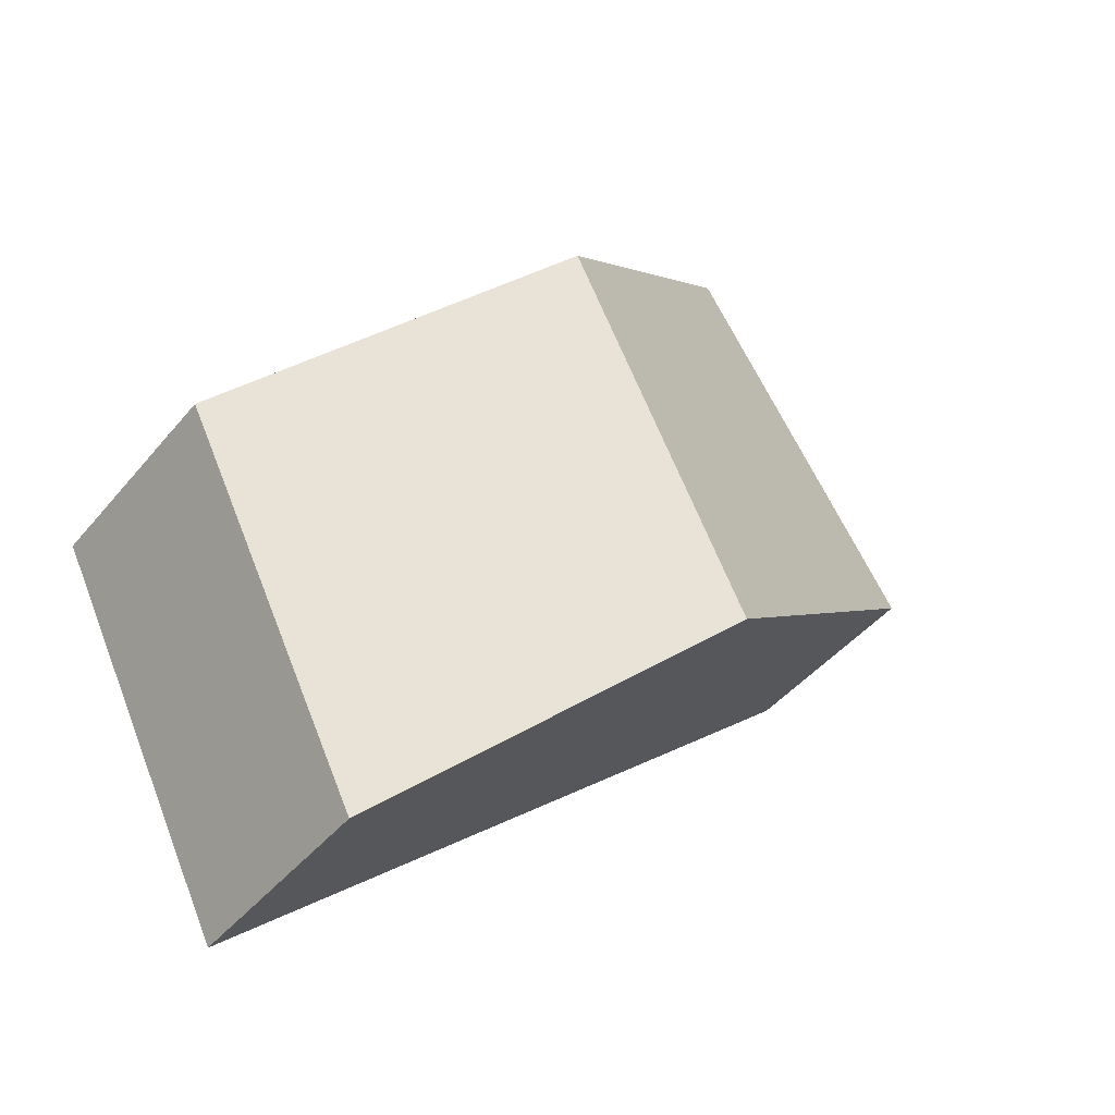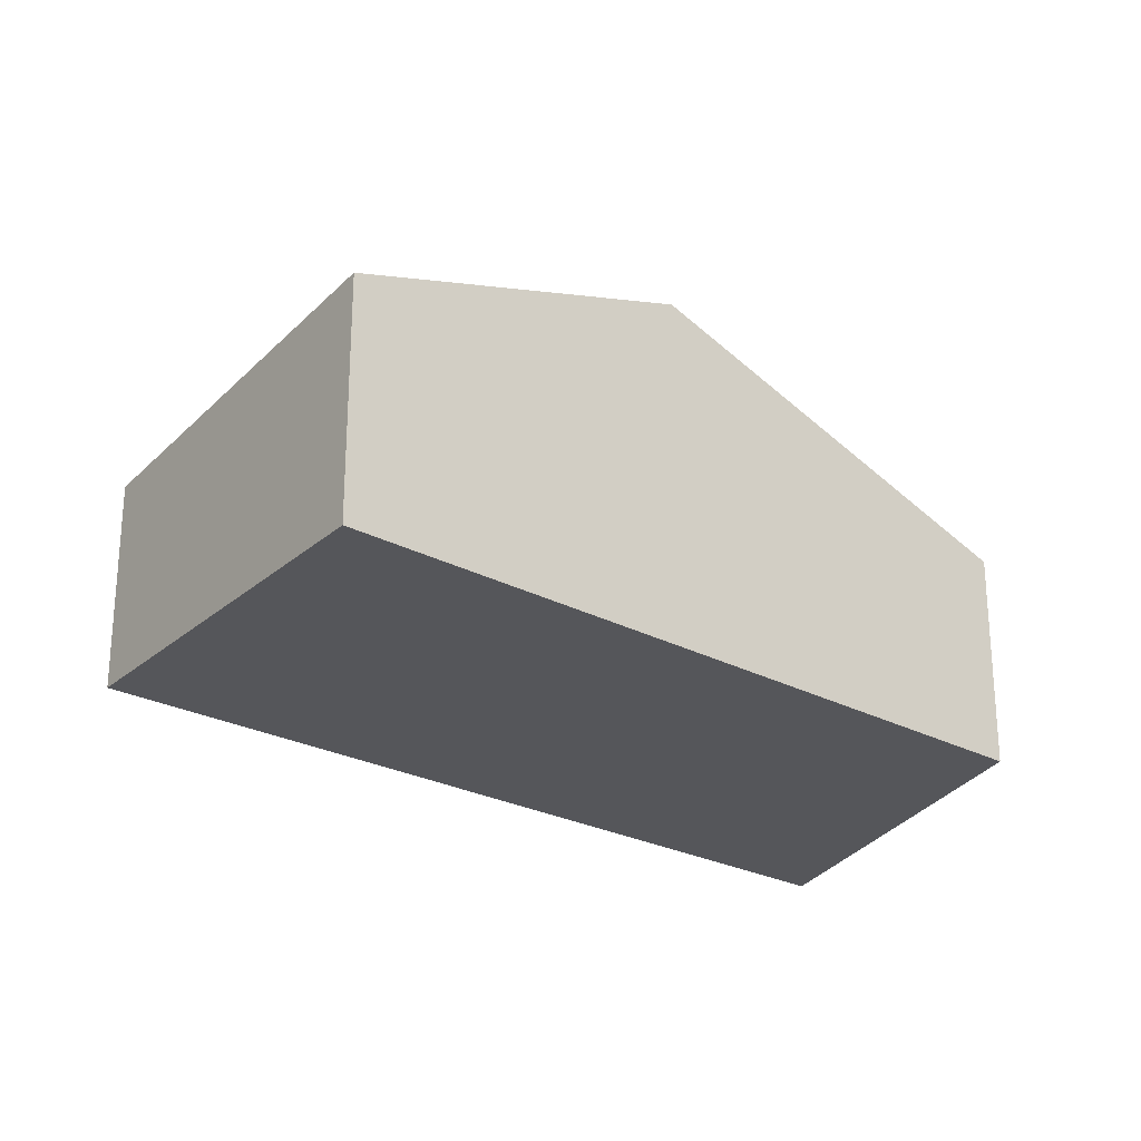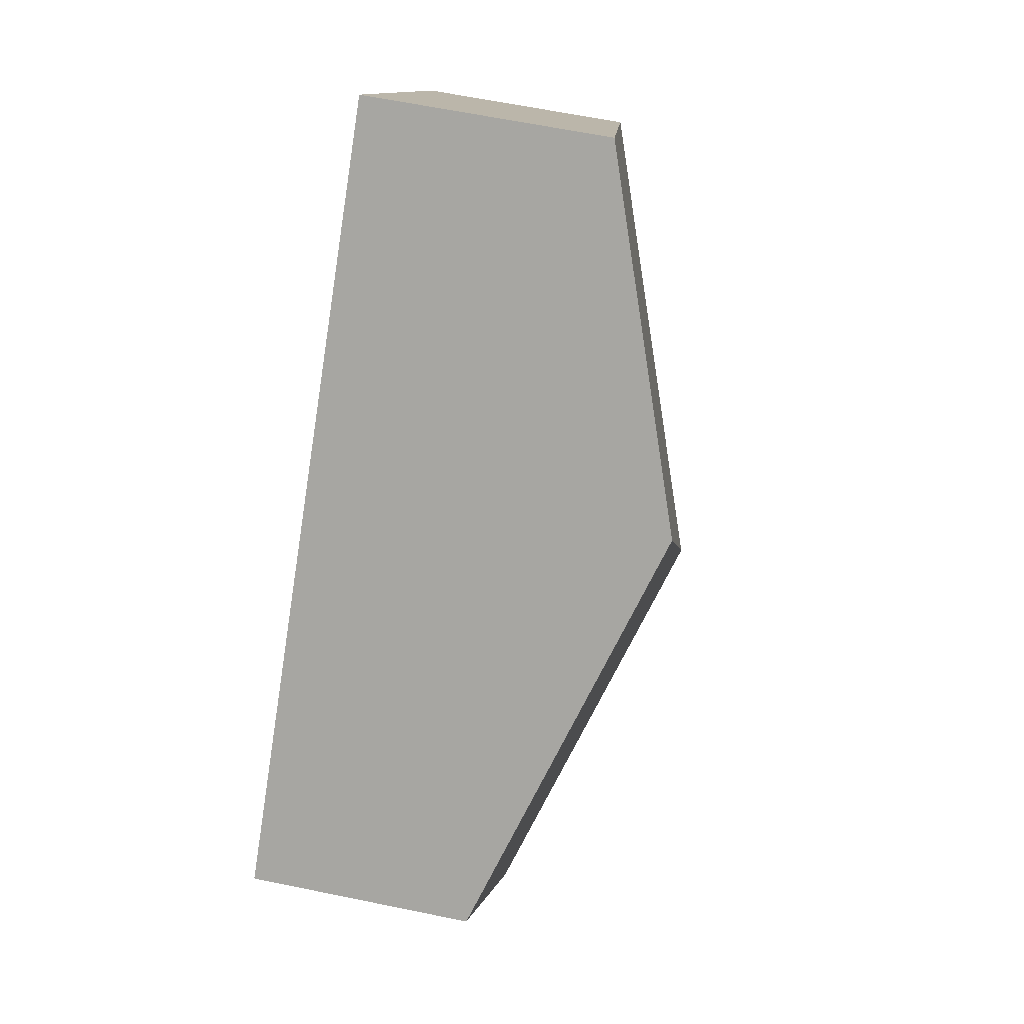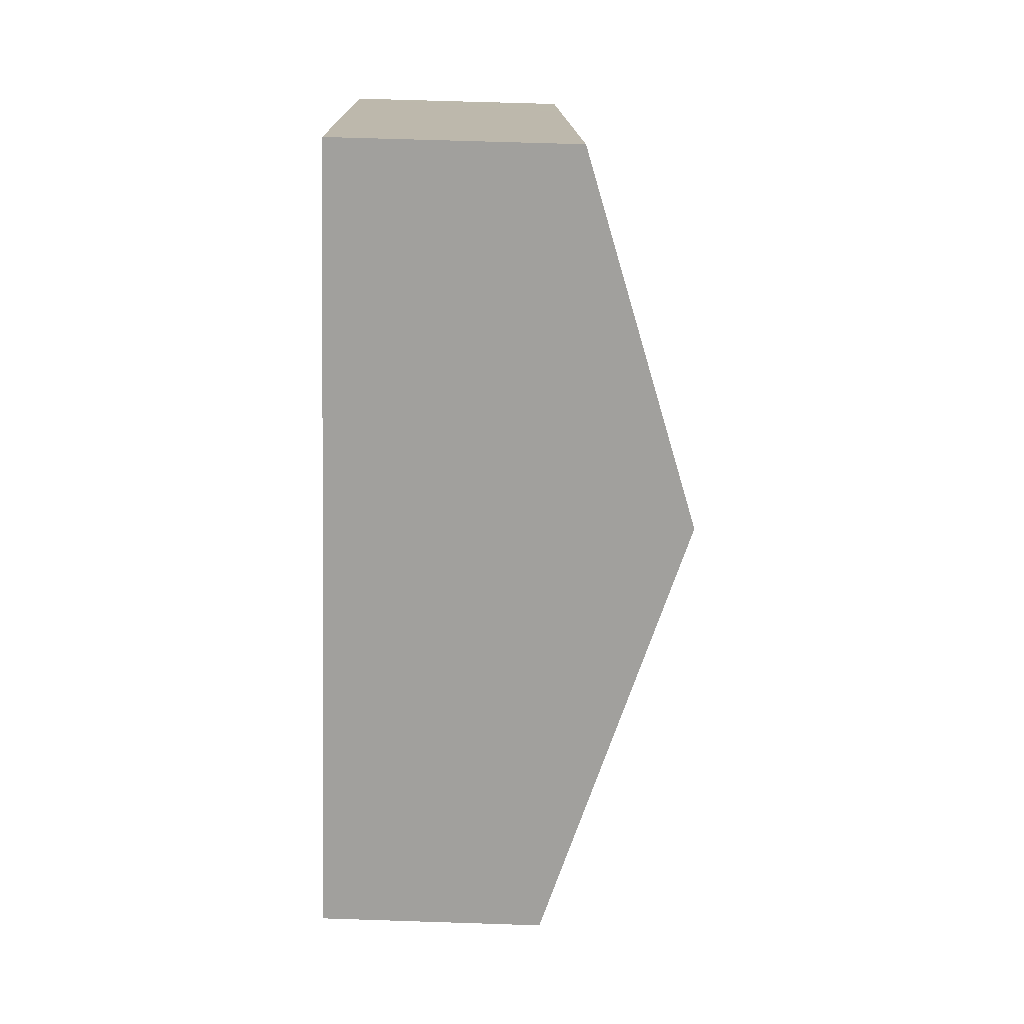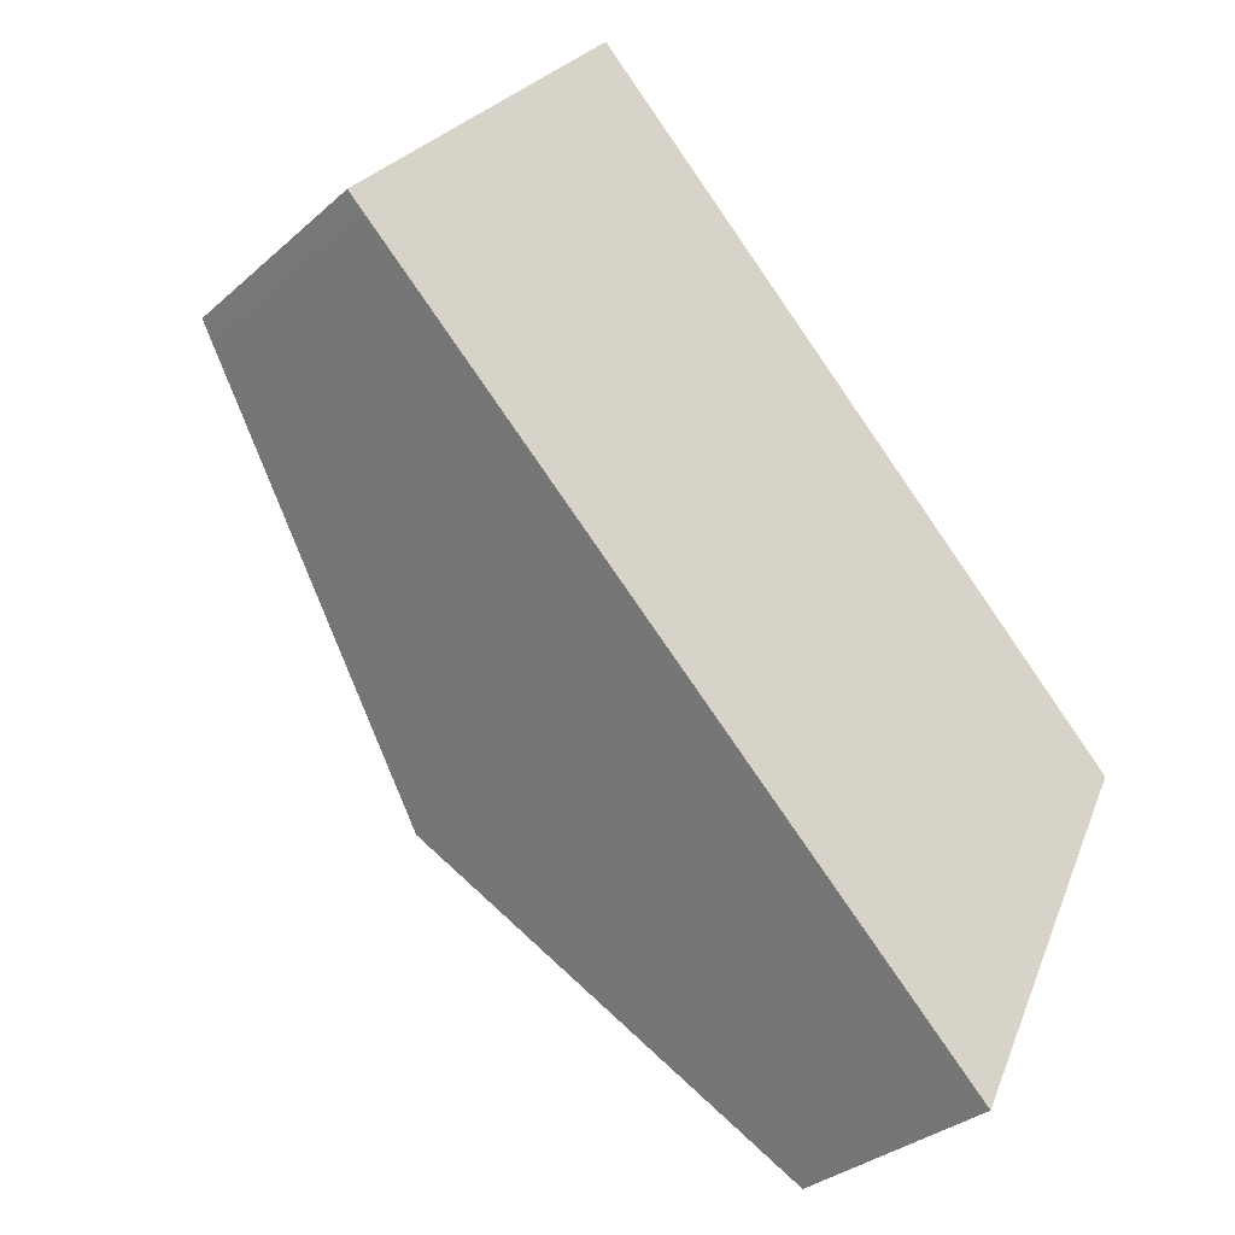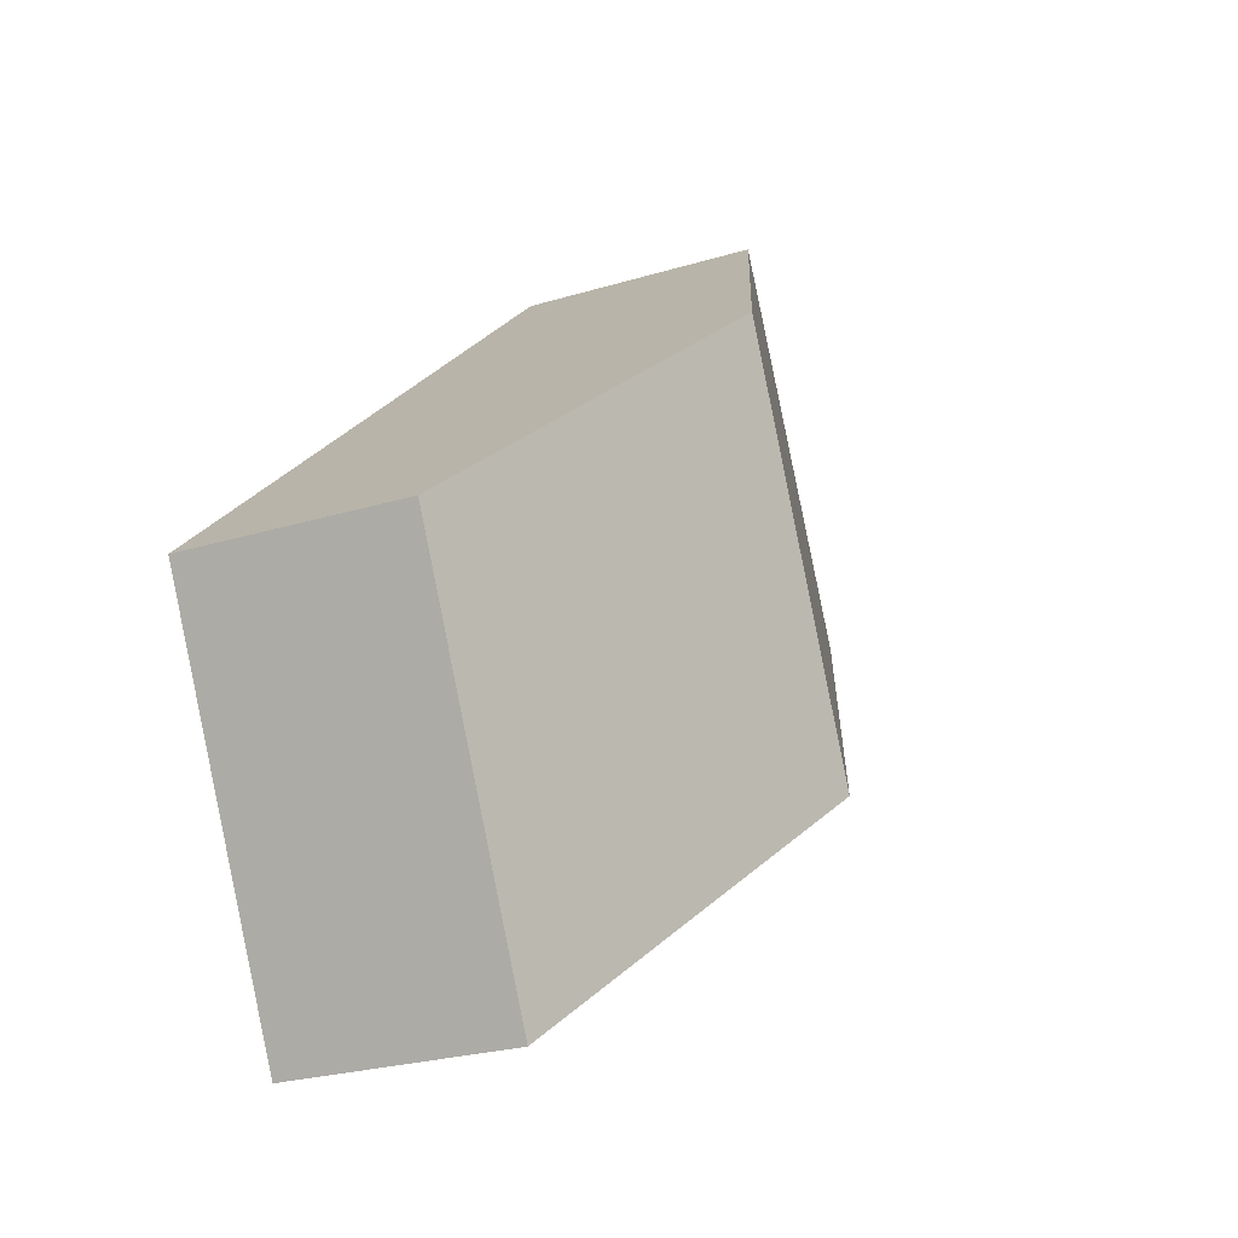
<metadata>
{"format":"obj","ext":"obj","renderer":"f3d","projection":"perspective","resolution":1024,"background":"white","views":[{"elev":-43.8,"azim":143.7,"up":"+Z"},{"elev":-26.1,"azim":2.9,"up":"+Y"},{"elev":61.8,"azim":101.9,"up":"+Z"},{"elev":65.3,"azim":91.9,"up":"+Z"},{"elev":-32.5,"azim":-39.5,"up":"+Z"},{"elev":-25.3,"azim":116.1,"up":"+Z"}]}
</metadata>
<code>
v  3.341 3.494 -3.021
v  8.251 2.156 -2.215
v  6.449 2.156 -5.832
v  5.173 3.494 0.656
v  0.155 2.123 -0.141
v  0 2.056 1.259e-16
v  0.571 2.123 0.693
v  2.552 2.355 3.1
v  0 0 0
v  2.552 -1.898e-16 3.1
v  0.571 -4.243e-17 0.693
v  5.173 -4.017e-17 0.656
v  8.251 1.356e-16 -2.215
v  6.449 3.571e-16 -5.832
v  3.341 1.85e-16 -3.021
v  0.155 8.634e-18 -0.141
g defaultobject
f 1 2 3
f 2 1 4
f 5 4 1
f 4 5 6
f 4 6 7
f 4 7 8
f 9 7 6
f 7 9 8
f 8 9 10
f 10 9 11
f 10 4 8
f 4 10 12
f 4 12 2
f 2 12 13
f 13 3 2
f 3 13 14
f 14 1 3
f 1 14 15
f 1 15 5
f 5 15 16
f 5 16 6
f 6 16 9
f 12 14 13
f 14 12 15
f 15 12 10
f 15 10 16
f 16 10 11
f 16 11 9

</code>
